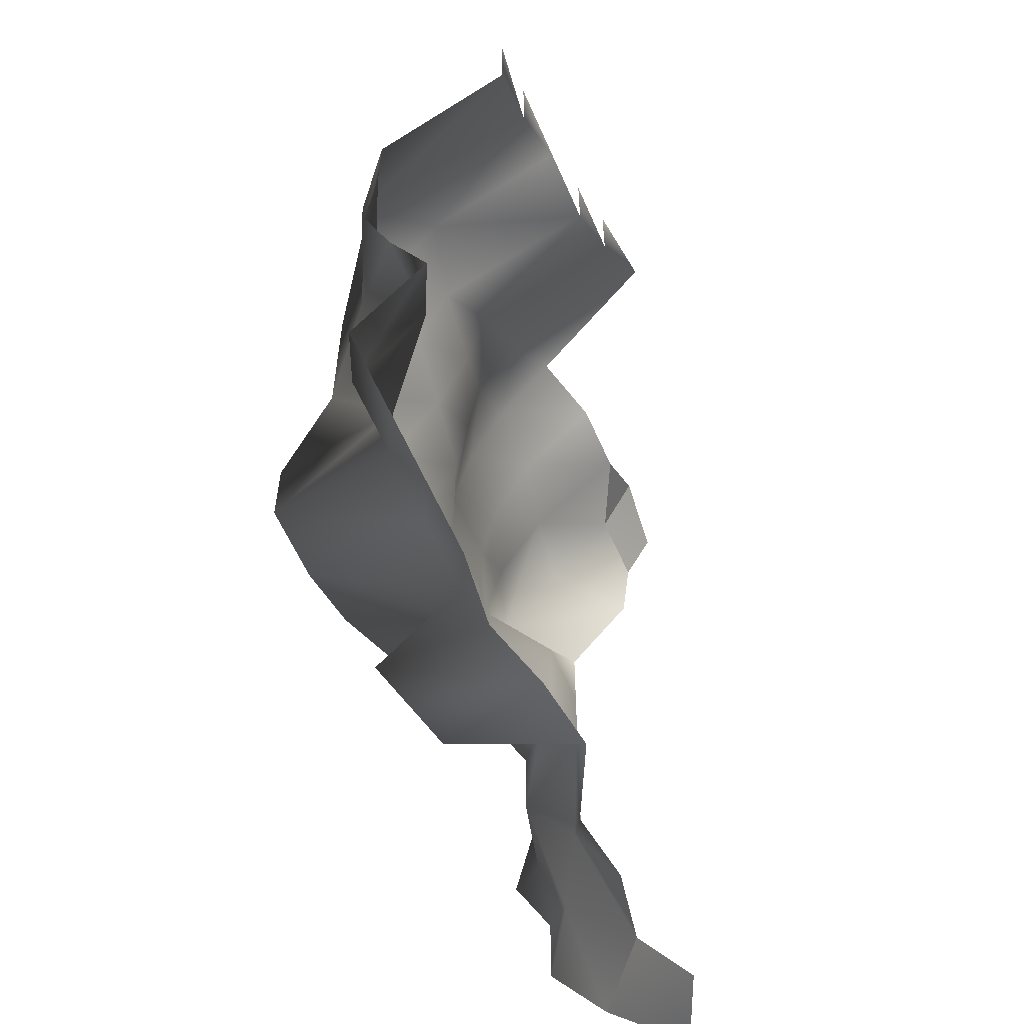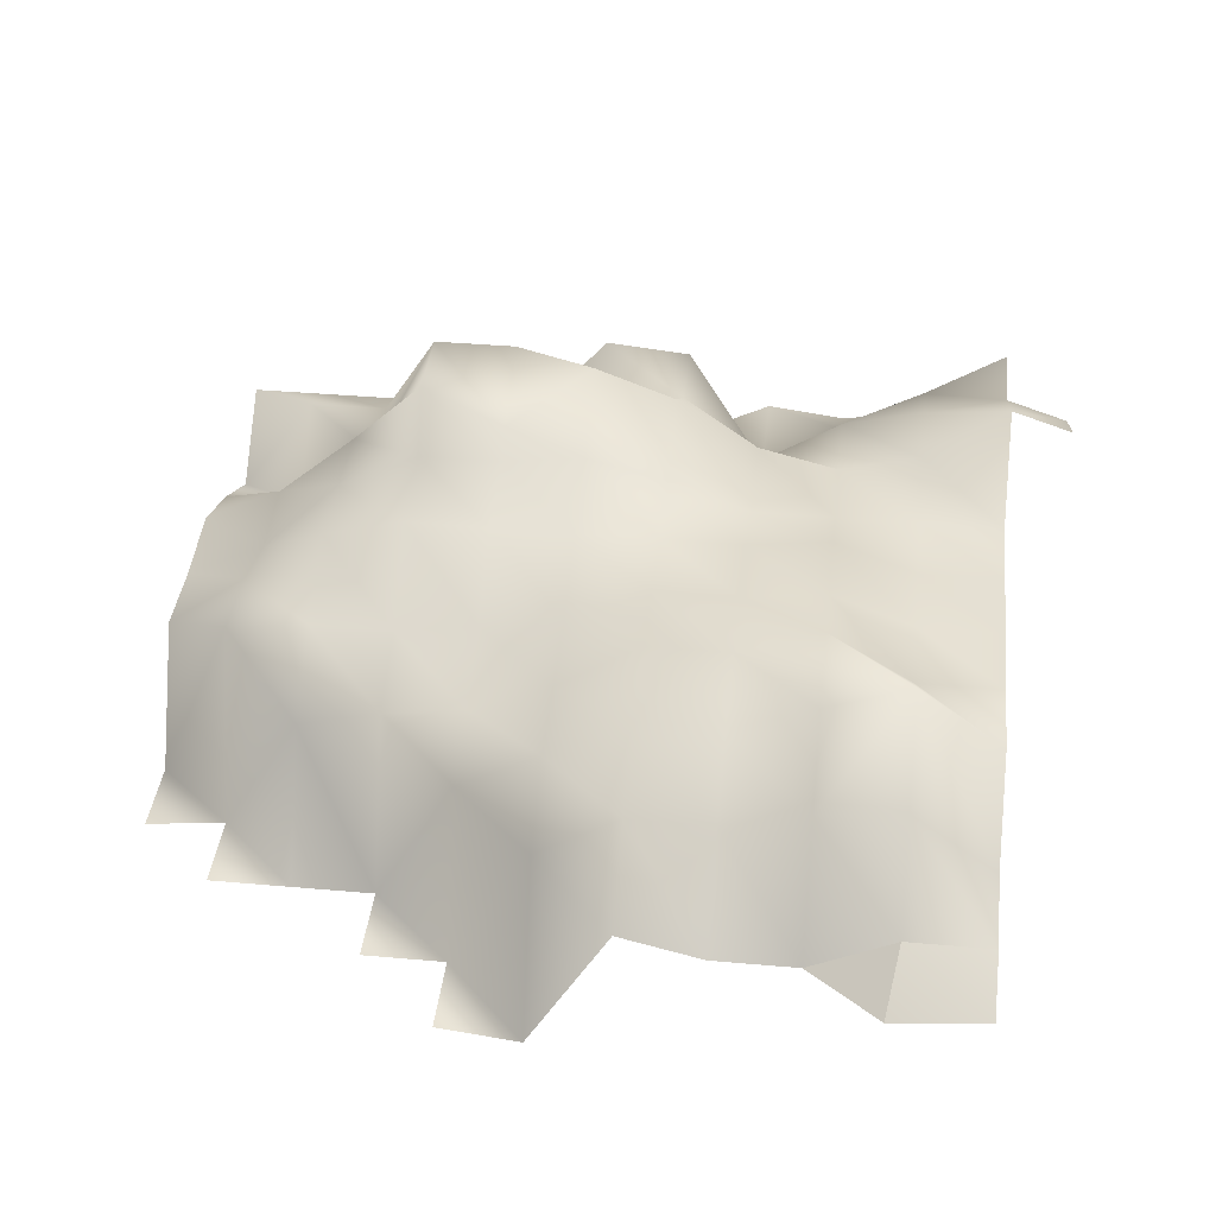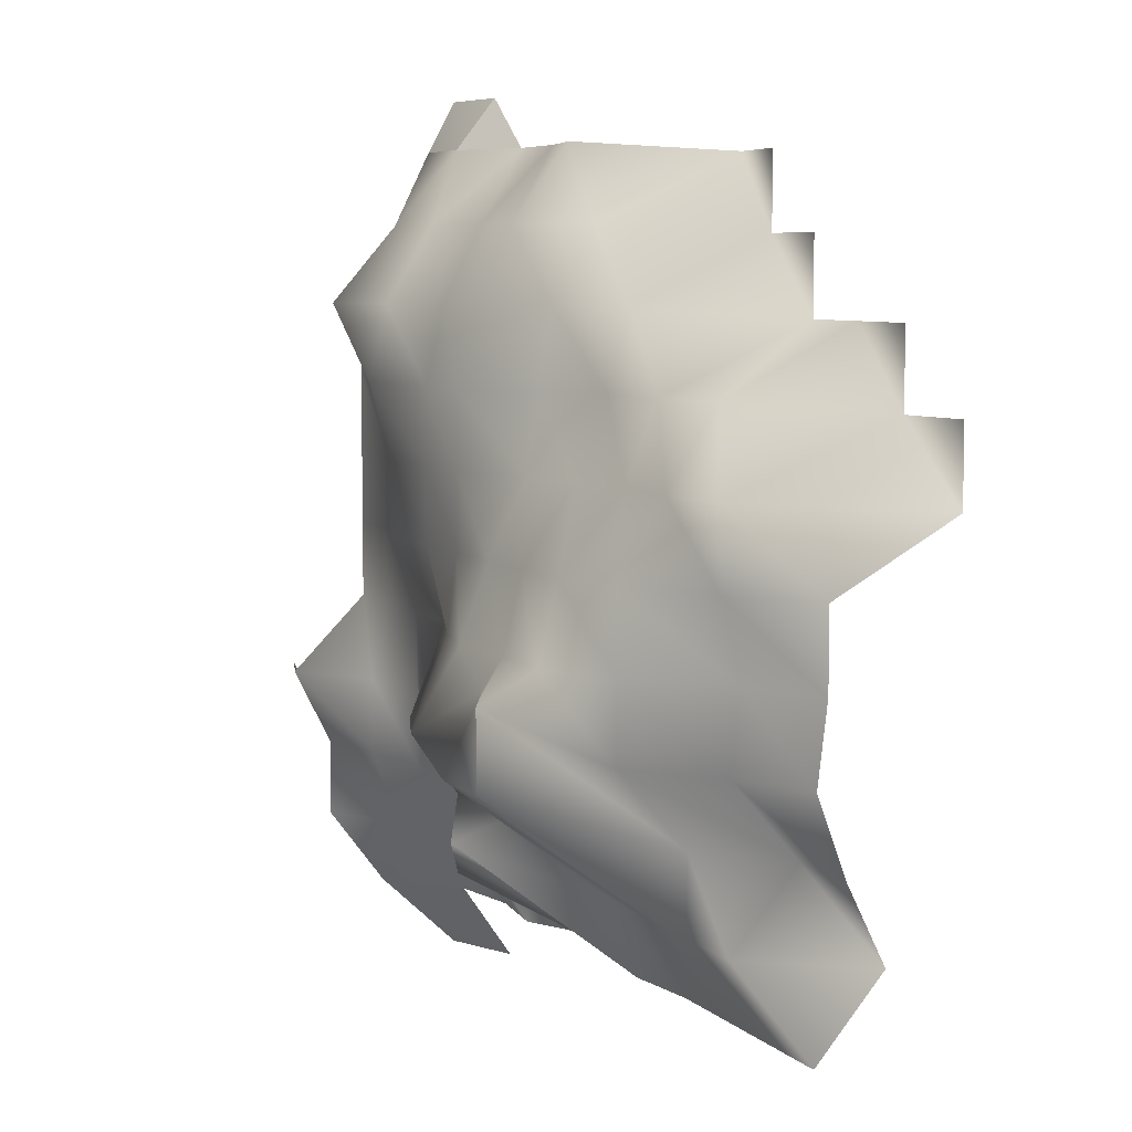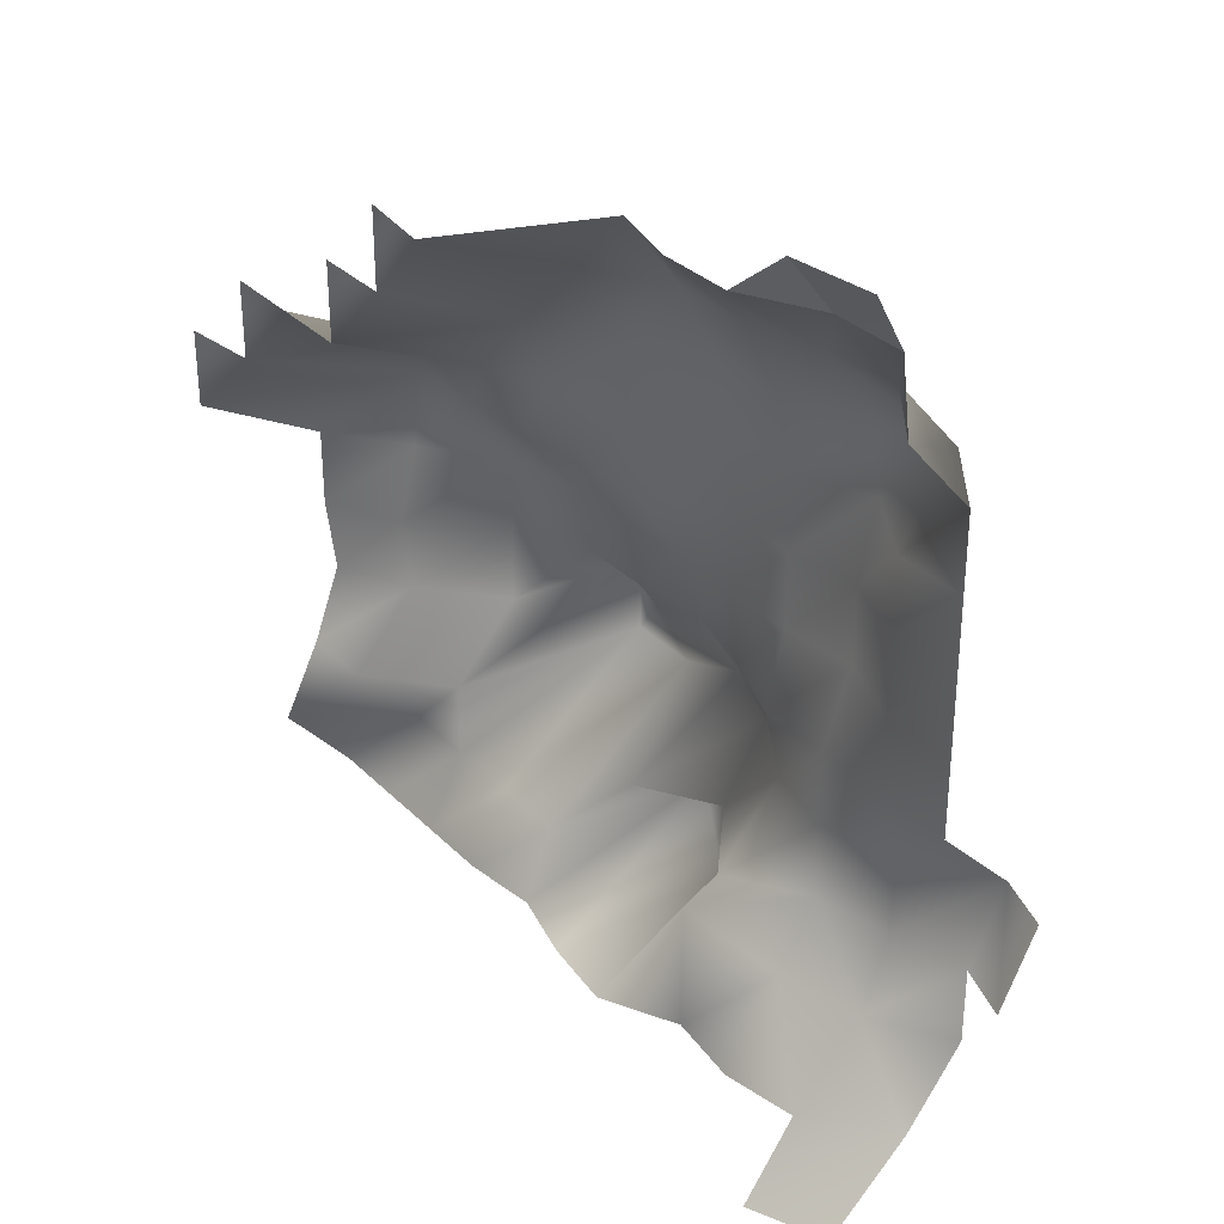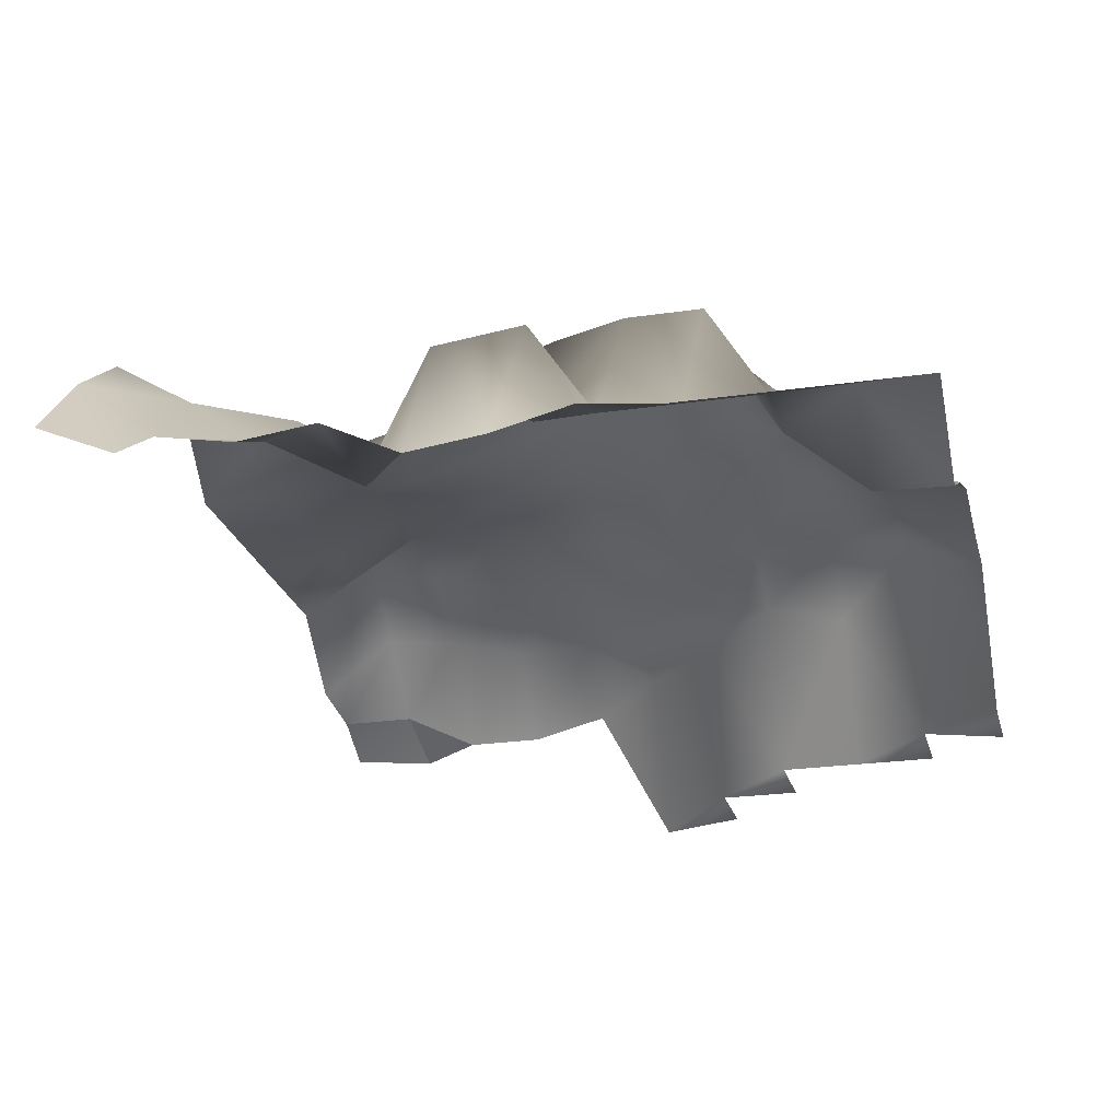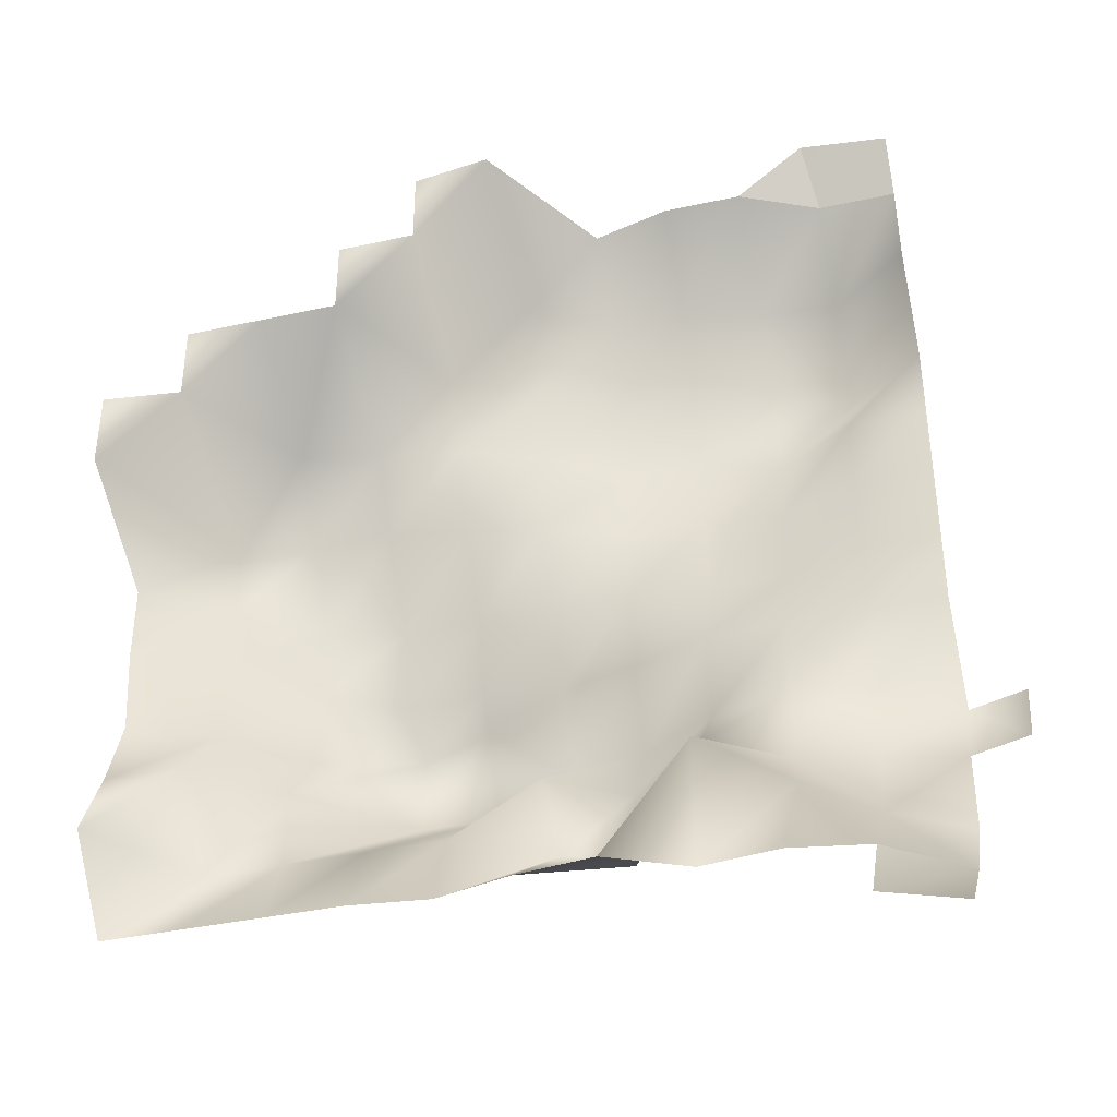
<metadata>
{"format":"obj","ext":"obj","renderer":"f3d","projection":"perspective","resolution":1024,"background":"white","views":[{"elev":-59.2,"azim":-66.6,"up":"+Z"},{"elev":37.9,"azim":6.4,"up":"+Y"},{"elev":6.7,"azim":-114.6,"up":"+Z"},{"elev":31.9,"azim":53.7,"up":"+Z"},{"elev":-23.6,"azim":-166.1,"up":"+Y"},{"elev":-38.7,"azim":15.4,"up":"+Z"}]}
</metadata>
<code>
g pb_Mesh258260
v 0 2 4
v 0 2 8
v -4 -0.5 4
v -4 1 8
v 0 2 8
v 0 4 12
v -4 1 8
v -4 1 12
v 0 4 12
v 0 0 16
v -4 1 12
v -4 0 16
v 0 0 16
v 0 0 20
v -4 0 16
v -4 0 20
v 0 0 24
v -4 0 24
v 0 0 28
v -4 0 28
v 0 0 32
v -4 0 28
v -4 3 32
v 0 0 32
v 0 -3.5 36
v -4 3 32
v -4 -0.5 36
v 0 -3.5 36
v 0 -4 40
v -4 -0.5 36
v -4 -4 40
v -4 1 8
v -4 1 12
v -8 0 8
v -8 0 12
v -4 1 12
v -4 0 16
v -8 0 12
v -8 0 16
v -4 0 20
v -8 0 16
v -8 1.5 20
v -4 0 20
v -4 0 24
v -8 1.5 20
v -8 1.5 24
v -4 0 28
v -8 1.5 24
v -8 2.5 28
v -4 0 28
v -4 3 32
v -8 2.5 28
v -8 1.5 32
v -4 -0.5 36
v -4 -4 40
v -8 -1 36
v -4 -4 40
v -8 -6 40
v -8 -1 36
v -8 -5 0
v -7.5 -2.5 5
v -12 -4.5 0
v -12 -4.5 7
v -7.5 -2.5 5
v -8 0 8
v -12 -4.5 7
v -12 -2.5 8
v -8 0 8
v -8 0 12
v -12 -2.5 8
v -8 0 12
v -12 1 12
v -12 -2.5 8
v -8 0 12
v -8 0 16
v -12 1 12
v -12 0 16
v -8 0 16
v -8 1.5 20
v -12 0 16
v -12 1 20
v -8 1.5 20
v -8 1.5 24
v -12 1 20
v -12 1 24
v -8 1.5 24
v -8 2.5 28
v -12 1 24
v -12 1 28
v -8 2.5 28
v -8 1.5 32
v -12 1 28
v -12 0 32
v -8 1.5 32
v -8 -1 36
v -12 0 32
v -12 -2 36
v -8 -1 36
v -8 -6 40
v -12 -2 36
v -12 -6 40
v -12 -4.5 0
v -12 -4.5 7
v -16 -6.5 0
v -12 -4.5 7
v -16 1 4
v -16 -6.5 0
v -12 -4.5 7
v -12 -2.5 8
v -16 1 4
v -16 1 8
v -12 -2.5 8
v -12 1 12
v -16 1 8
v -12 1 12
v -16 3.5 12
v -16 1 8
v -12 1 12
v -12 0 16
v -16 3.5 12
v -16 1.5 16
v -12 0 16
v -12 1 20
v -16 1.5 16
v -16 1 20
v -12 1 20
v -12 1 24
v -16 1 20
v -16 1 24
v -12 1 28
v -16 1 28
v -12 1 28
v -12 0 32
v -16 1 28
v -16 0 32
v -12 0 32
v -12 -2 36
v -16 0 32
v -16 -2 36
v -12 -2 36
v -12 -6 40
v -16 -2 36
v -16 -5 40
v -16 -6.5 0
v -16 1 4
v -20 -6 0
v -20 3 6.5
v -16 1 4
v -16 1 8
v -20 3 6.5
v -16 1 8
v -20 -1.5 8
v -20 3 6.5
v -16 1 8
v -16 3.5 12
v -20 -1.5 8
v -20 5 12
v -16 3.5 12
v -16 1.5 16
v -20 5 12
v -20 2.5 16
v -16 1.5 16
v -16 1 20
v -20 2.5 16
v -20 1 20
v -16 1 24
v -20 1 20
v -20 -1.013 24
v -16 1 24
v -16 1 28
v -20 -1.013 24
v -20 -1.68 28
v -16 1 28
v -16 0 32
v -20 -1.68 28
v -20 -2.331 32
v -16 0 32
v -16 -2 36
v -20 -2.331 32
v -20 -4.5 36
v -16 -2 36
v -16 -5 40
v -20 -4.5 36
v -20 -12.5 39.5
v -20 -6 0
v -20 3 6.5
v -24 -5 0
v -20 3 6.5
v -24 -3.5 4
v -24 -5 0
v -20 3 6.5
v -20 -1.5 8
v -24 -3.5 4
v -20 -1.5 8
v -24 5 10.5
v -24 -3.5 4
v -20 -1.5 8
v -20 5 12
v -24 5 10.5
v -24 3 14.5
v -20 5 12
v -20 2.5 16
v -24 3 14.5
v -24 2 16
v -20 2.5 16
v -20 1 20
v -24 2 16
v -24 1 20
v -20 1 20
v -20 -1.013 24
v -24 1 20
v -24 -1.722 24
v -20 -1.013 24
v -20 -1.68 28
v -24 -1.722 24
v -24 -3.371 28
v -20 -1.68 28
v -20 -2.331 32
v -24 -3.371 28
v -24 -4.5 32
v -20 -2.331 32
v -20 -4.5 36
v -24 -4.5 32
v -20 -4.5 36
v -24 -12 35.5
v -24 -4.5 32
v -20 -4.5 36
v -20 -12.5 39.5
v -24 -12 35.5
v -20 -12.5 39.5
v -24 -12 39.5
v -24 -12 35.5
v -24 -5 0
v -24 -3.5 4
v -28 -5.5 0
v -28 -3.5 4
v -24 -3.5 4
v -24 5 10.5
v -28 -3.5 4
v -28 5 10.5
v -24 5 10.5
v -24 3 14.5
v -28 5 10.5
v -28 5 14.5
v -24 3 14.5
v -24 2 16
v -28 5 14.5
v -28 2 16
v -24 2 16
v -24 1 20
v -28 2 16
v -28 1 20
v -24 1 20
v -24 -1.722 24
v -28 1 20
v -28 -2.331 24
v -24 -1.722 24
v -24 -3.371 28
v -28 -2.331 24
v -28 -4 28
v -24 -3.371 28
v -24 -4.5 32
v -28 -4 28
v -24 -4.5 32
v -28 -12 31.5
v -28 -4 28
v -24 -4.5 32
v -24 -12 35.5
v -28 -12 31.5
v -24 -12 35.5
v -28 -12 35.5
v -28 -12 31.5
v -28 -5.5 0
v -28 -3.5 4
v -32 -5.5 0
v -32 -3.5 4
v -28 5 10.5
v -32 -3.5 4
v -32 -3.5 8
v -28 5 10.5
v -28 5 14.5
v -32 -3.5 8
v -32 0 12
v -28 5 14.5
v -28 2 16
v -32 0 12
v -32 0 16
v -28 2 16
v -28 1 20
v -32 0 16
v -32 0 20
v -28 1 20
v -28 -2.331 24
v -32 0 20
v -32 -2.331 24
v -28 -2.331 24
v -28 -4 28
v -32 -2.331 24
v -32 -5 28
v -28 -4 28
v -28 -12 31.5
v -32 -5 28
v -32 -12 31.5
v -36 -5.5 0
v -36 -3.5 4
v -32 -3.5 4
v -32 -3.5 8
v -36 -3.5 4
v -36 -7 8
v -32 -3.5 8
v -32 0 12
v -36 -7 8
v -36 -3.5 12
v -32 0 12
v -32 0 16
v -36 -3.5 12
v -36 -4 16
v -32 0 16
v -32 0 20
v -36 -4 16
v -36 -3 20
v -32 0 20
v -32 -2.331 24
v -36 -3 20
v -36 -2.812 24
v -32 -2.331 24
v -32 -5 28
v -36 -2.812 24
v -32 -5 28
v -36 -12 27.5
v -36 -2.812 24
v -32 -5 28
v -32 -12 31.5
v -36 -12 27.5
v -32 -12 31.5
v -36 -12 31.5
v -36 -12 27.5
v -36 -3.5 4
v -40 -5.5 0
v -40 -9 4
v -36 -3.5 4
v -36 -7 8
v -40 -9 4
v -40 -7 8
v -36 -7 8
v -36 -3.5 12
v -40 -7 8
v -40 -5.5 12
v -36 -3.5 12
v -36 -4 16
v -40 -5.5 12
v -40 -6 16
v -36 -4 16
v -36 -3 20
v -40 -6 16
v -40 -6 20
v -36 -3 20
v -36 -2.812 24
v -40 -6 20
v -36 -2.812 24
v -40 -12.5 23.5
v -40 -6 20
v -36 -2.812 24
v -36 -12 27.5
v -40 -12.5 23.5
v -36 -12 27.5
v -40 -12.5 27.5
v -40 -12.5 23.5
v -4 -0.5 4
v -8 0 8
v -7.5 -2.5 5
v -4 -0.5 4
v -4 1 8
v -8 0 8
v 0 -1 0
v -4 -0.5 4
v -4 -4.25 0
v 0 2 4
v -4 -0.5 4
v -4 -4.25 0
v -7.5 -2.5 5
v -8 -5 0
v -4 -4.25 0
v -4 -0.5 4
v -7.5 -2.5 5
v -4 3 32
v -8 -1 36
v -8 1.5 32
v -4 3 32
v -4 -0.5 36
v -8 -1 36
v 3 1 8
v 0 4 12
v 0 2 8
v 3 3 12
v -4 -7 -4
v 0 -1 0
v -4 -4.25 0
v 0 -5.25 -4
v -4.5 -6 42.75
v -8 -6 40
v -4 -4 40
v 3.052e-05 -5.5 42.75
v -4 -4 40
v 0 -4 40
v -4.5 -6 42.75
g pb_Mesh258260_0
f 3 2 1
f 3 4 2
f 7 6 5
f 7 8 6
f 11 10 9
f 11 12 10
f 15 14 13
f 15 16 14
f 16 17 14
f 16 18 17
f 18 19 17
f 18 20 19
f 22 21 19
f 22 23 21
f 26 25 24
f 26 27 25
f 30 29 28
f 30 31 29
f 34 33 32
f 34 35 33
f 38 37 36
f 38 39 37
f 41 40 15
f 41 42 40
f 45 44 43
f 45 46 44
f 48 47 44
f 48 49 47
f 52 51 50
f 52 53 51
f 56 55 54
f 59 58 57
f 62 61 60
f 62 63 61
f 66 65 64
f 66 67 65
f 70 69 68
f 73 72 71
f 76 75 74
f 76 77 75
f 80 79 78
f 80 81 79
f 84 83 82
f 84 85 83
f 88 87 86
f 88 89 87
f 92 91 90
f 92 93 91
f 96 95 94
f 96 97 95
f 100 99 98
f 100 101 99
f 104 103 102
f 107 106 105
f 110 109 108
f 110 111 109
f 114 113 112
f 117 116 115
f 120 119 118
f 120 121 119
f 124 123 122
f 124 125 123
f 128 127 126
f 128 129 127
f 129 130 127
f 129 131 130
f 134 133 132
f 134 135 133
f 138 137 136
f 138 139 137
f 142 141 140
f 142 143 141
f 146 145 144
f 146 147 145
f 150 149 148
f 153 152 151
f 156 155 154
f 156 157 155
f 160 159 158
f 160 161 159
f 164 163 162
f 164 165 163
f 167 166 128
f 167 168 166
f 171 170 169
f 171 172 170
f 175 174 173
f 175 176 174
f 179 178 177
f 179 180 178
f 183 182 181
f 183 184 182
f 187 186 185
f 190 189 188
f 193 192 191
f 196 195 194
f 199 198 197
f 199 200 198
f 203 202 201
f 203 204 202
f 207 206 205
f 207 208 206
f 211 210 209
f 211 212 210
f 215 214 213
f 215 216 214
f 219 218 217
f 219 220 218
f 223 222 221
f 226 225 224
f 229 228 227
f 232 231 230
f 235 234 233
f 235 236 234
f 239 238 237
f 239 240 238
f 243 242 241
f 243 244 242
f 247 246 245
f 247 248 246
f 251 250 249
f 251 252 250
f 255 254 253
f 255 256 254
f 259 258 257
f 259 260 258
f 263 262 261
f 266 265 264
f 269 268 267
f 272 271 270
f 275 274 273
f 275 276 274
f 278 277 239
f 278 279 277
f 282 281 280
f 282 283 281
f 286 285 284
f 286 287 285
f 290 289 288
f 290 291 289
f 294 293 292
f 294 295 293
f 298 297 296
f 298 299 297
f 302 301 300
f 302 303 301
f 304 276 275
f 304 305 276
f 308 307 306
f 308 309 307
f 312 311 310
f 312 313 311
f 316 315 314
f 316 317 315
f 320 319 318
f 320 321 319
f 324 323 322
f 324 325 323
f 328 327 326
f 331 330 329
f 334 333 332
f 337 336 335
f 339 338 304
f 339 340 338
f 343 342 341
f 343 344 342
f 347 346 345
f 347 348 346
f 351 350 349
f 351 352 350
f 355 354 353
f 355 356 354
f 359 358 357
f 362 361 360
f 365 364 363
f 368 367 366
f 371 370 369
f 374 373 372
f 377 376 375
f 379 378 375
f 382 381 380
f 385 384 383
f 388 387 386
f 391 390 389
f 394 393 392
f 393 395 392
f 398 397 396
f 397 399 396
f 402 401 400
f 405 404 403
f 404 406 403

</code>
